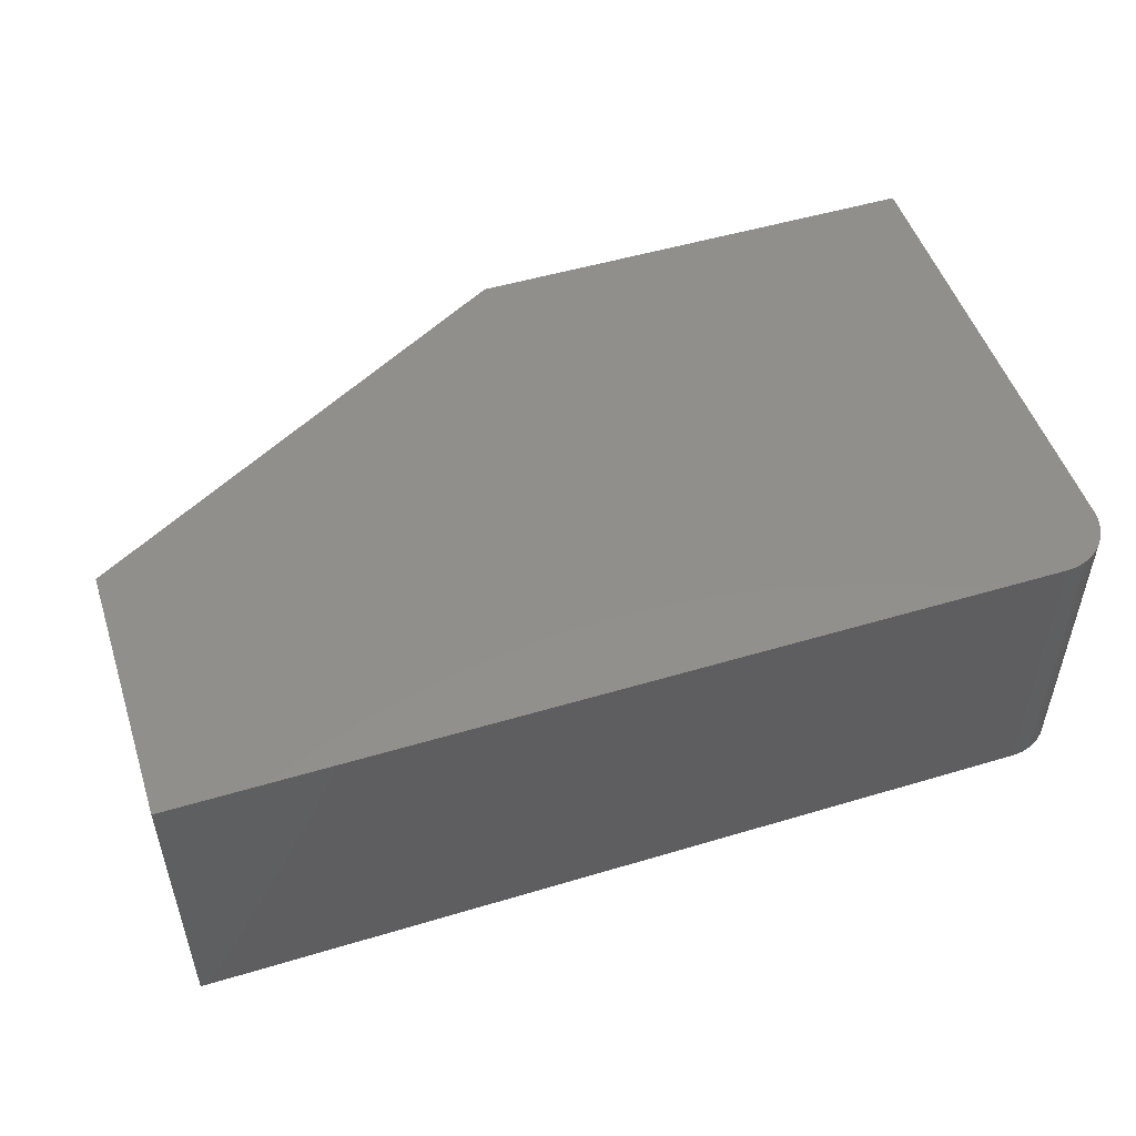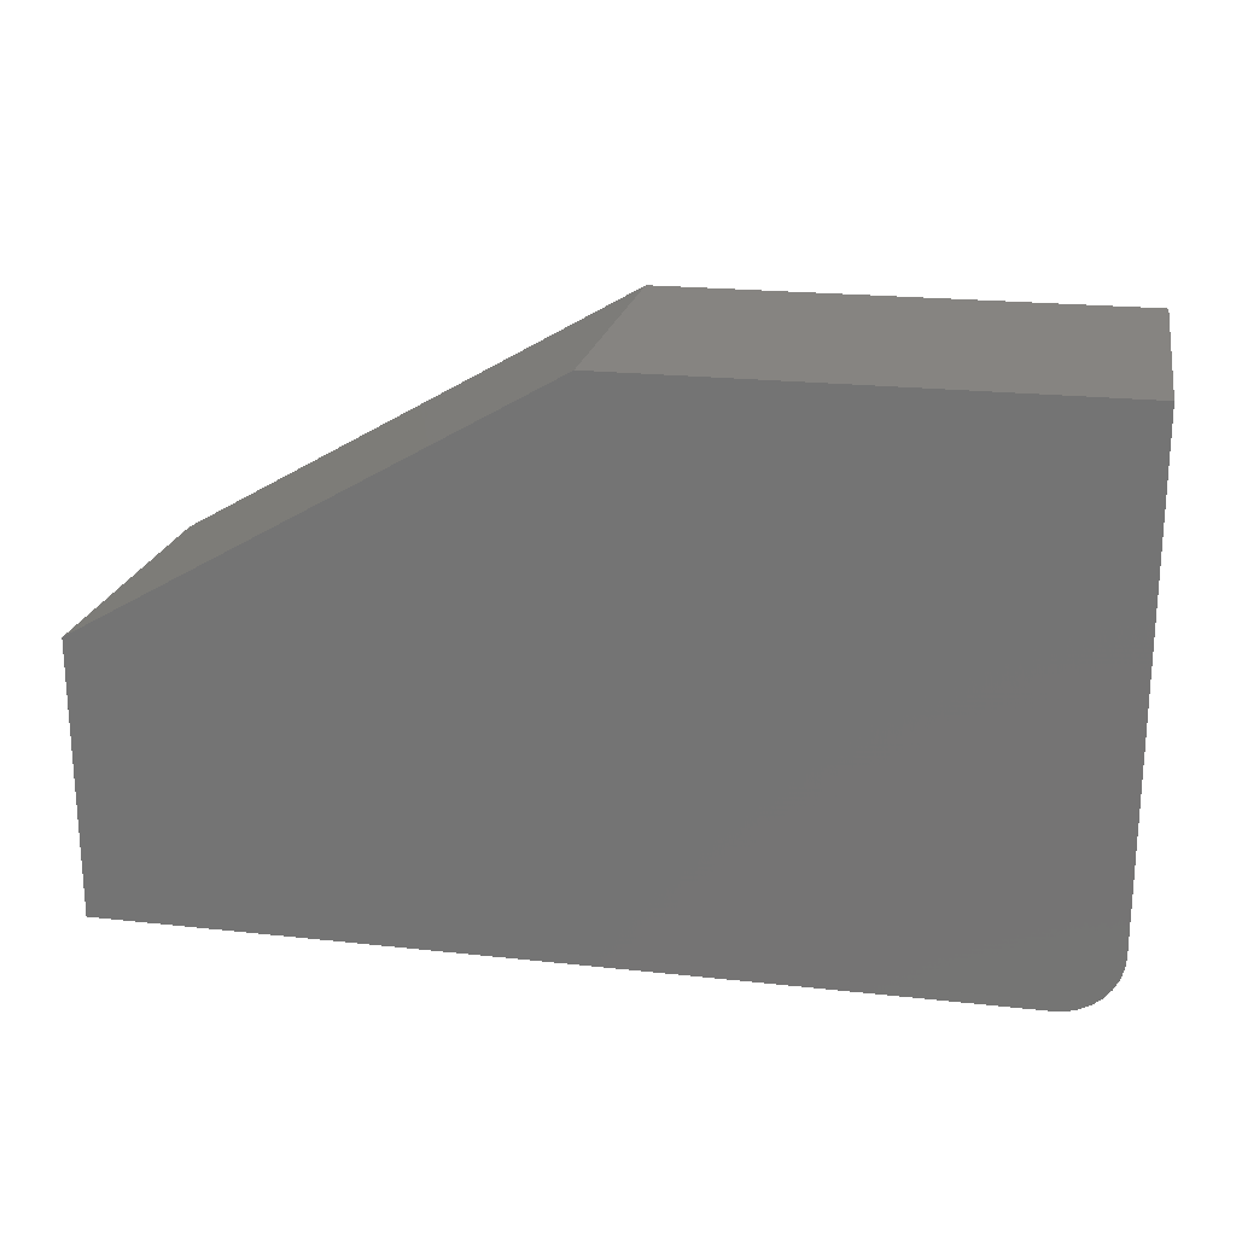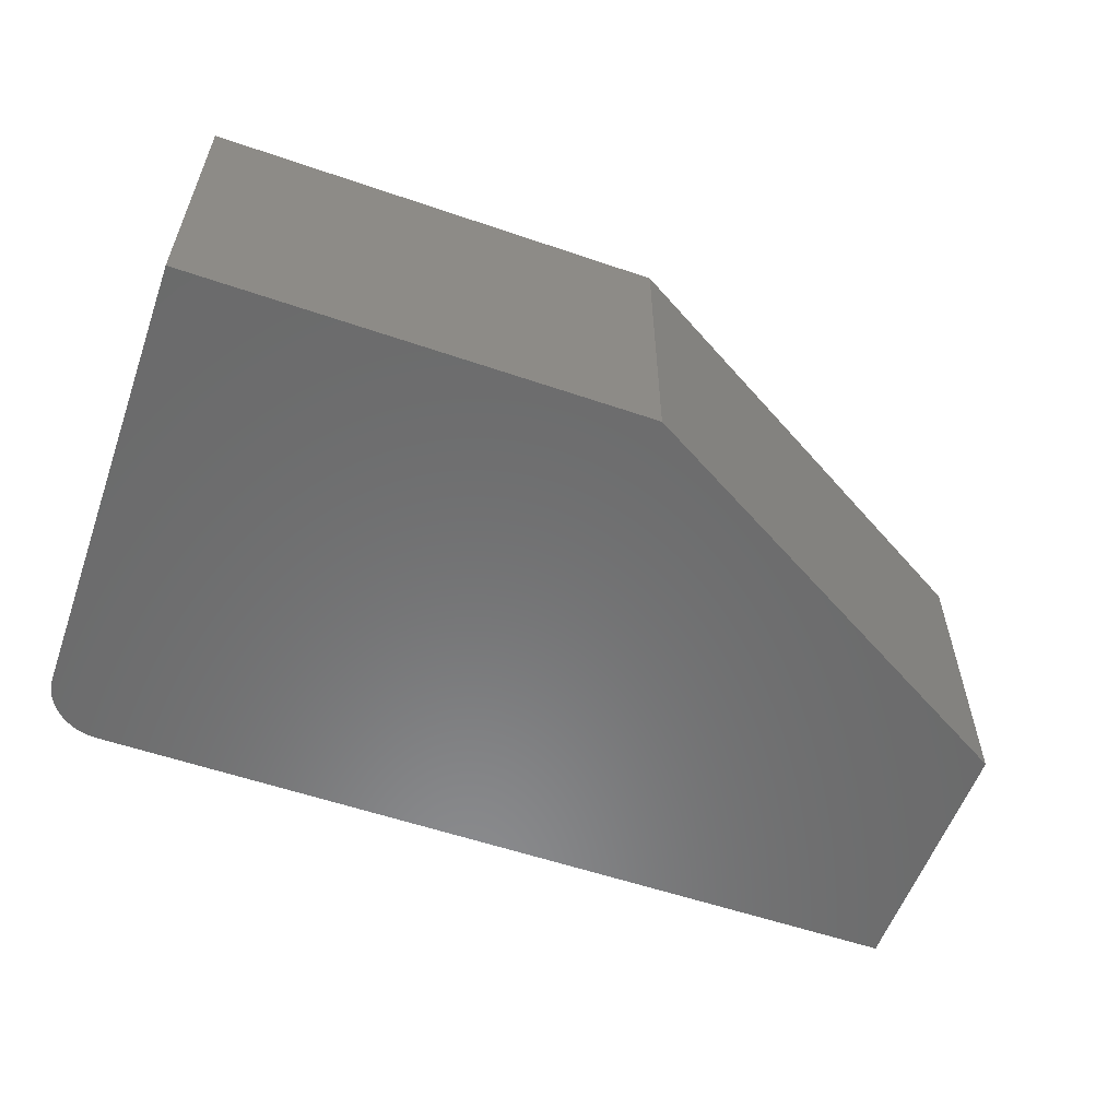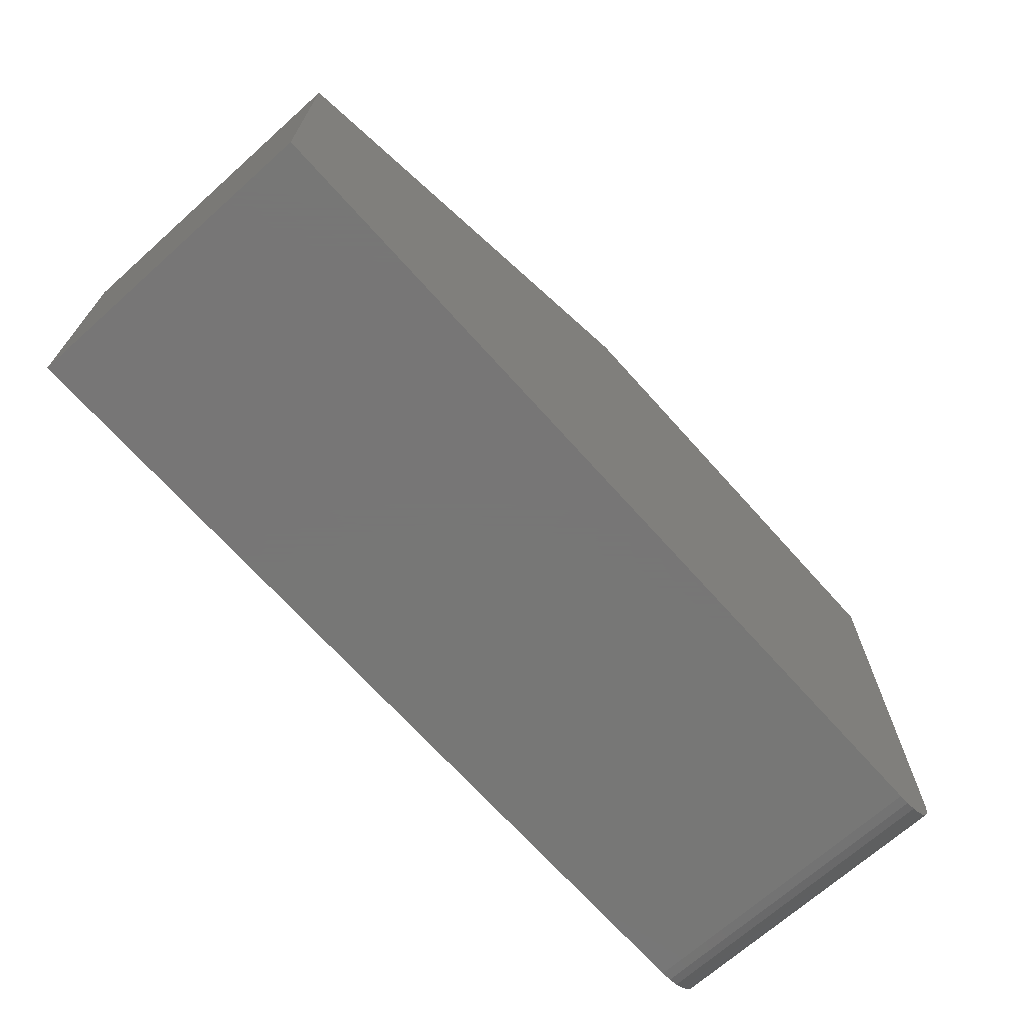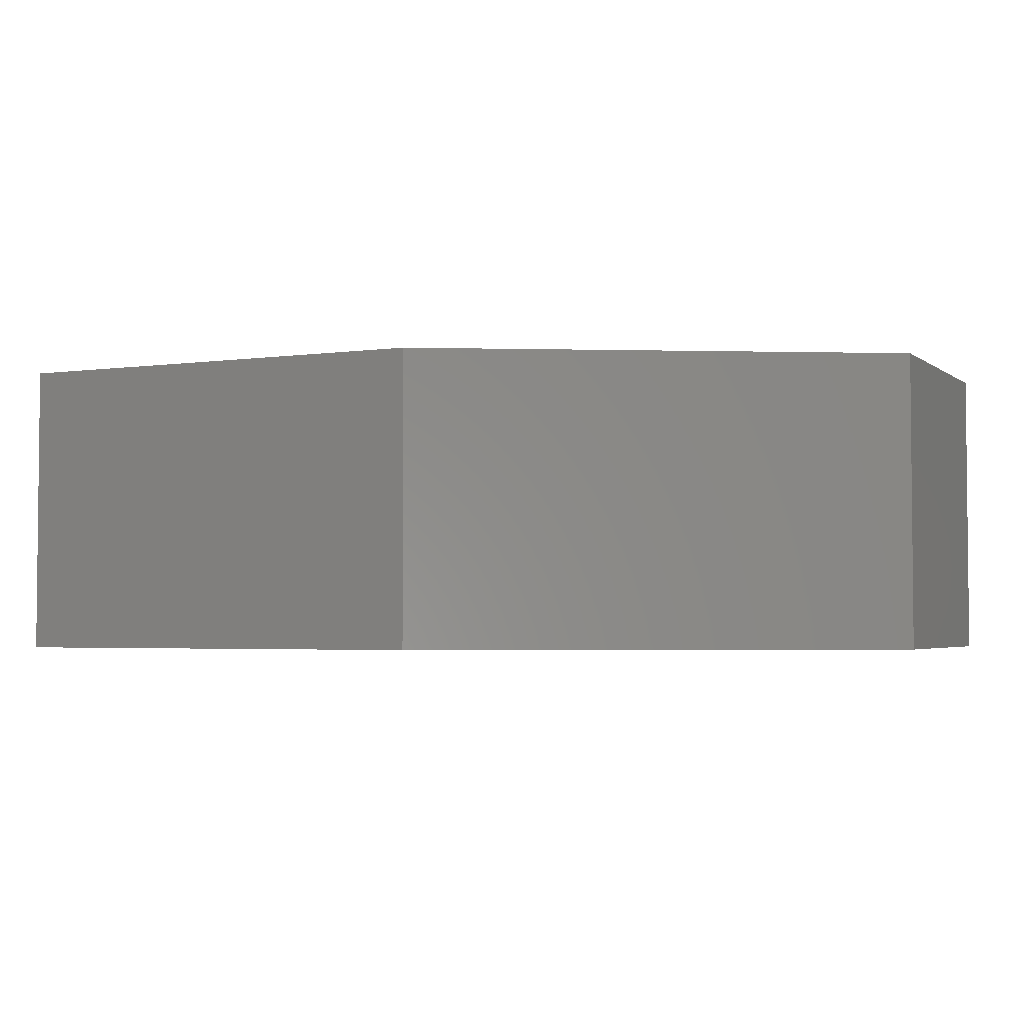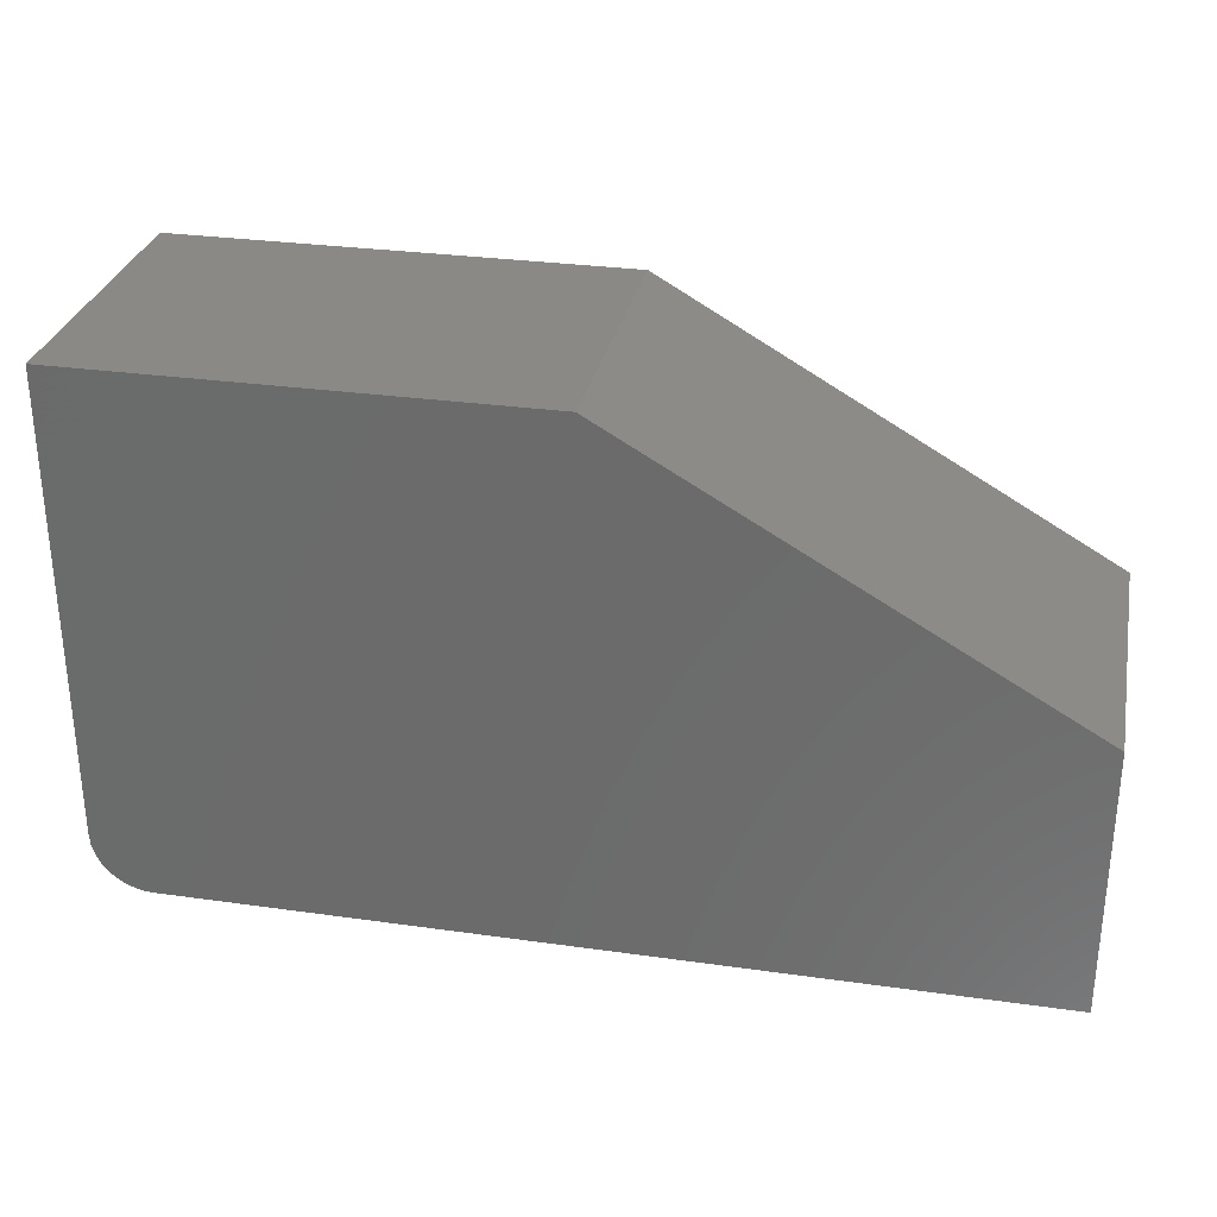
<metadata>
{"format":"stl","ext":"stl","renderer":"f3d","projection":"perspective","resolution":1024,"background":"white","views":[{"elev":50.8,"azim":161.9,"up":"+Y"},{"elev":20.7,"azim":-168.7,"up":"+Z"},{"elev":-57.1,"azim":-19.6,"up":"+Y"},{"elev":-69.2,"azim":131.8,"up":"+Z"},{"elev":-3.3,"azim":25.5,"up":"+Y"},{"elev":29.9,"azim":11.6,"up":"+Z"}]}
</metadata>
<code>
# stl→obj: 26 verts, 48 faces
v 0.01373 -0.25 -0.4238
v 0.003568 -0.25 -0.4086
v 0.0079 -0.25 -0.4167
v 0.75 -0.25 -0.2164
v 0.3789 -0.25 -0.003289
v 2.659e-17 -0.25 -0.003289
v 2.87e-18 -0.25 -0.3906
v 0.0009007 -0.25 -0.3998
v 0.75 -0.25 -0.4375
v 0.02083 -0.25 -0.4296
v 0.02894 -0.25 -0.4339
v 0.03773 -0.25 -0.4366
v 0.04688 -0.25 -0.4375
v 0.0079 1.156e-18 -0.4167
v 0.003568 1.606e-18 -0.4086
v 0.01373 7.621e-19 -0.4238
v 0.75 1.227e-17 -0.2164
v 0.75 -2.549e-33 -0.4375
v 0.0009007 2.094e-18 -0.3998
v 2.87e-18 2.602e-18 -0.3906
v 2.659e-17 2.41e-17 -0.003289
v 0.3789 2.41e-17 -0.003289
v 0.04688 -1.593e-34 -0.4375
v 0.03773 5e-20 -0.4366
v 0.02894 1.981e-19 -0.4339
v 0.02083 4.385e-19 -0.4296
f 1 2 3
f 4 5 6
f 4 6 7
f 4 7 8
f 4 8 9
f 8 2 1
f 8 1 10
f 8 10 11
f 8 11 12
f 8 12 13
f 8 13 9
f 14 15 16
f 17 18 19
f 17 19 20
f 17 20 21
f 17 21 22
f 19 18 23
f 19 23 24
f 19 24 25
f 19 25 26
f 19 26 16
f 19 16 15
f 6 21 7
f 7 21 20
f 13 23 9
f 9 23 18
f 23 13 24
f 24 13 12
f 24 12 25
f 25 12 11
f 25 11 26
f 26 11 10
f 26 10 16
f 16 10 1
f 16 1 14
f 14 1 3
f 14 3 15
f 15 3 2
f 15 2 19
f 19 2 8
f 19 8 20
f 20 8 7
f 5 22 6
f 6 22 21
f 4 17 5
f 5 17 22
f 18 17 9
f 9 17 4

</code>
